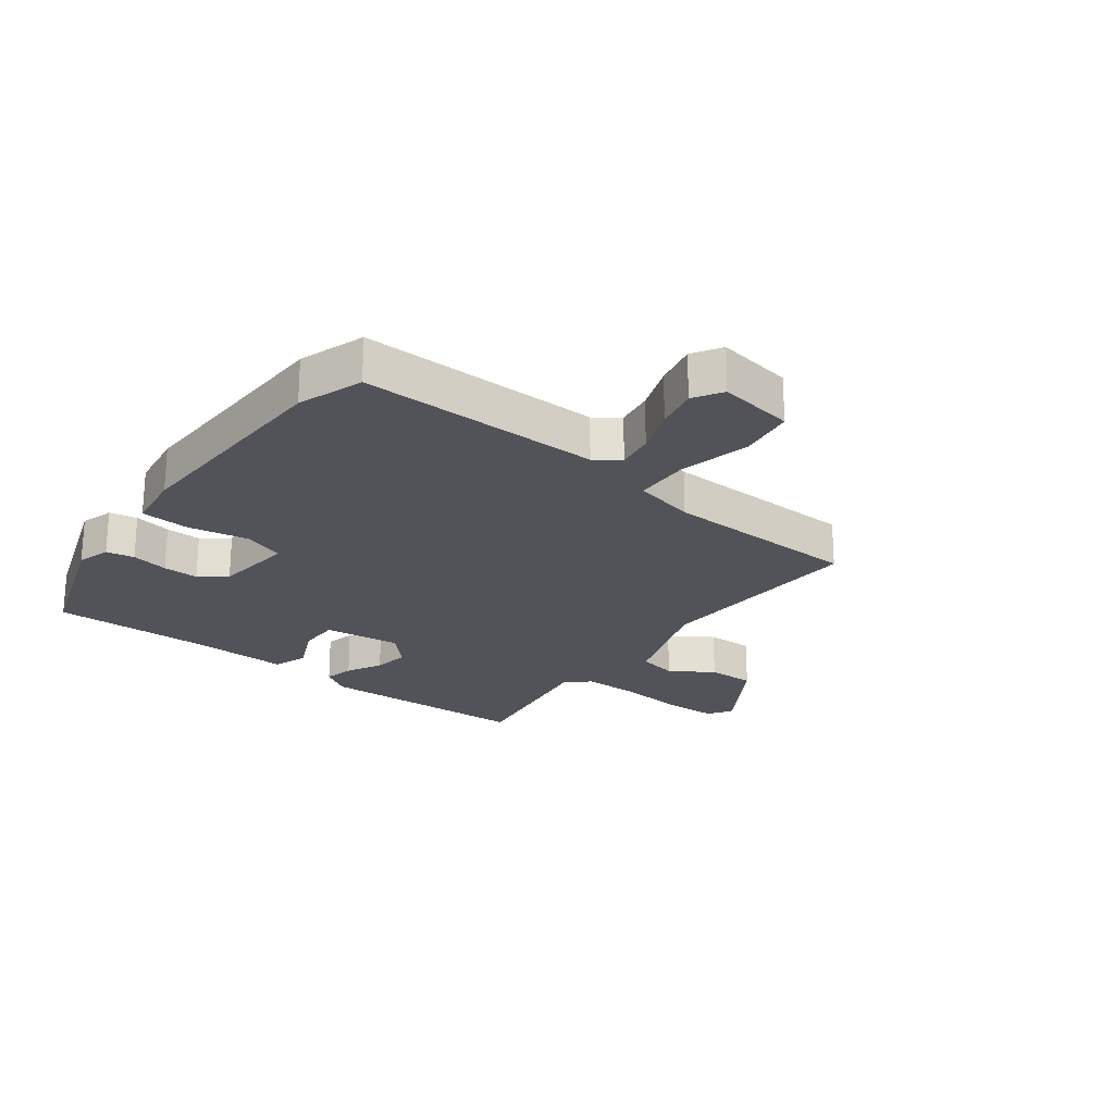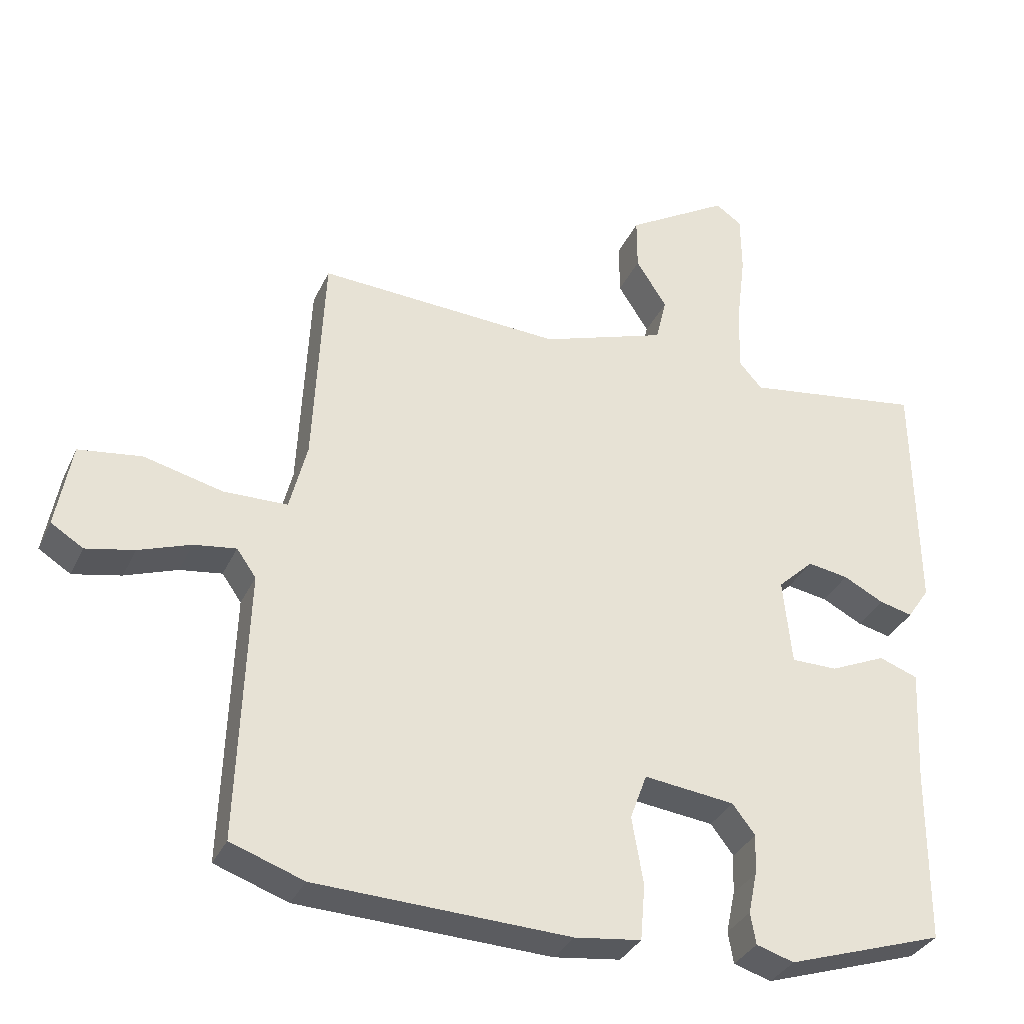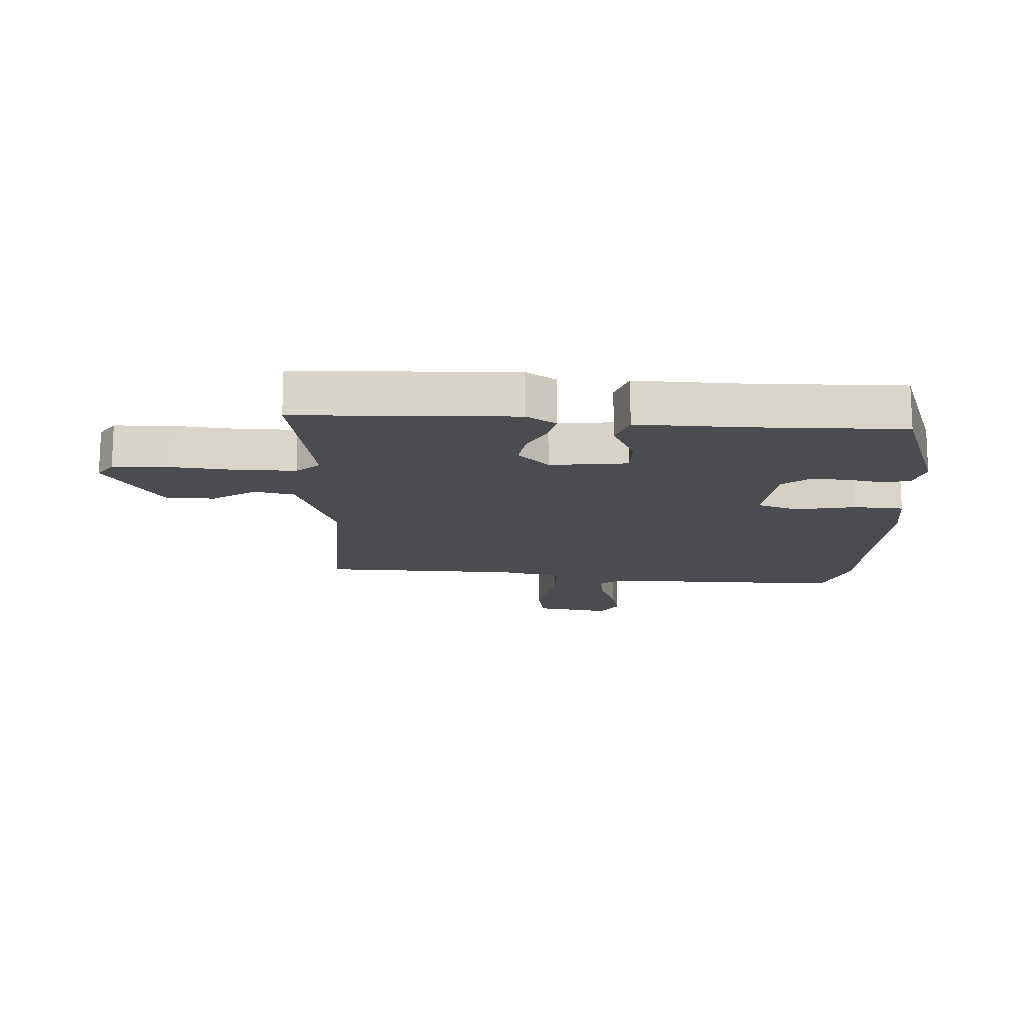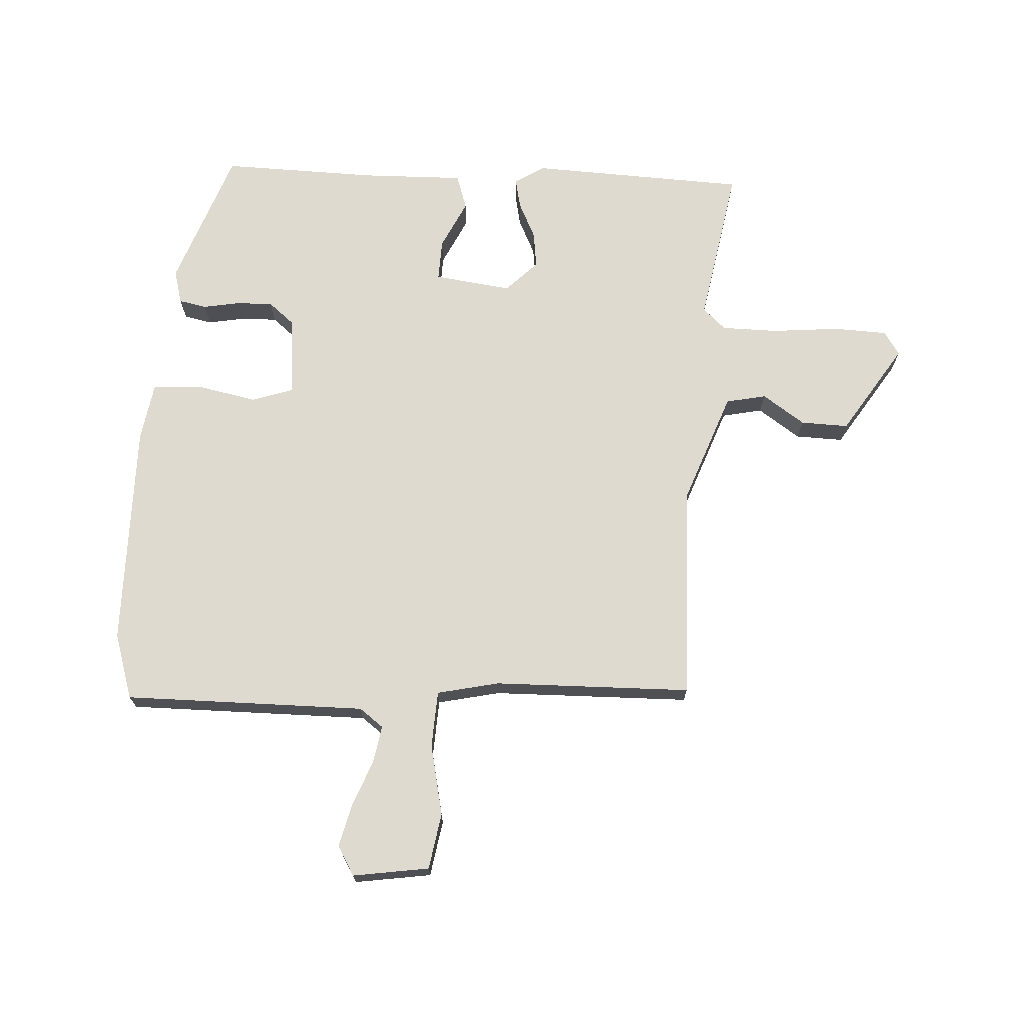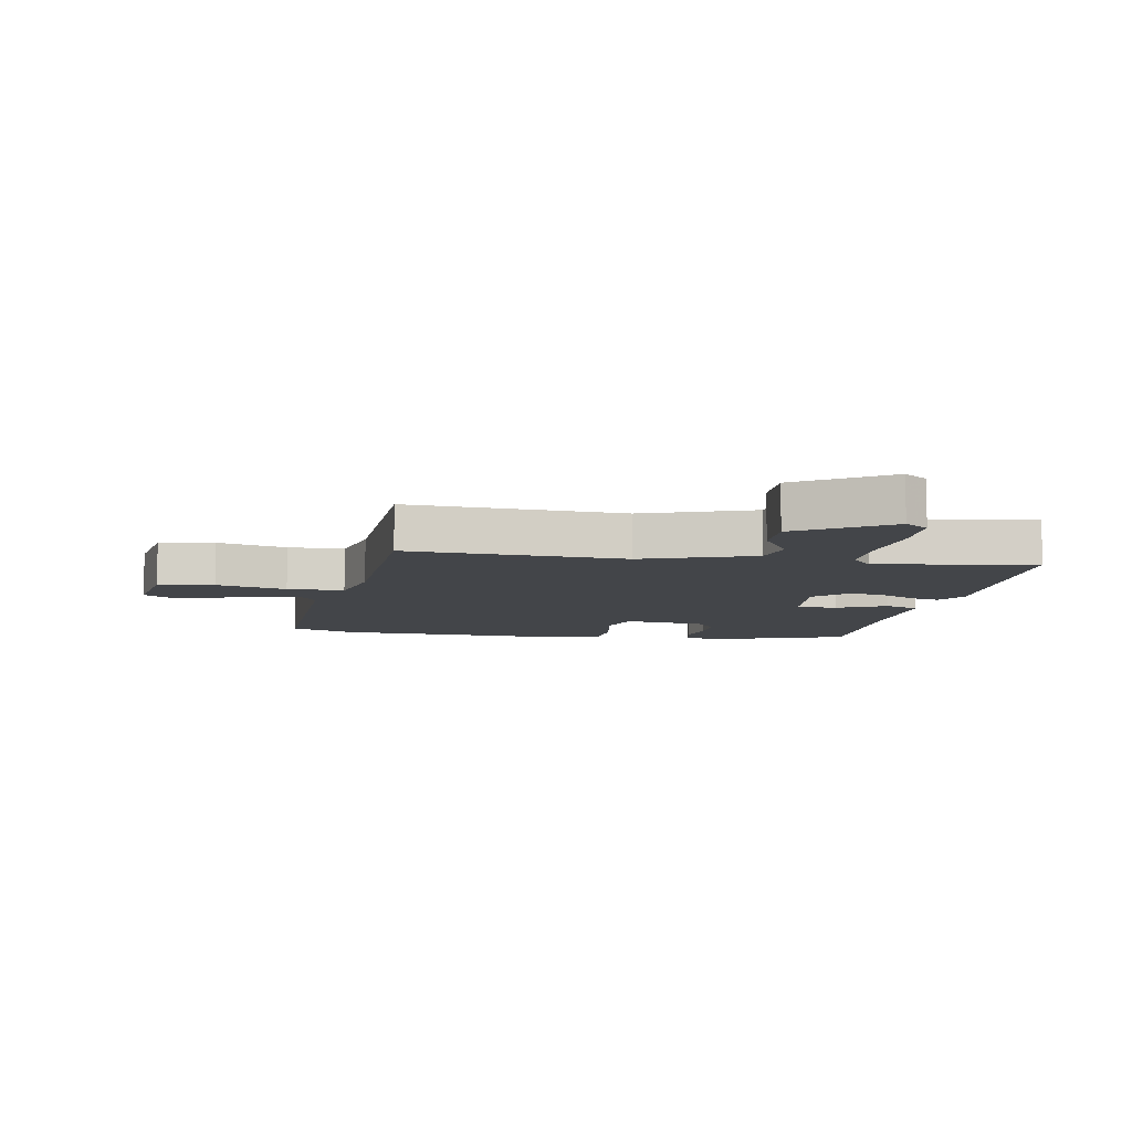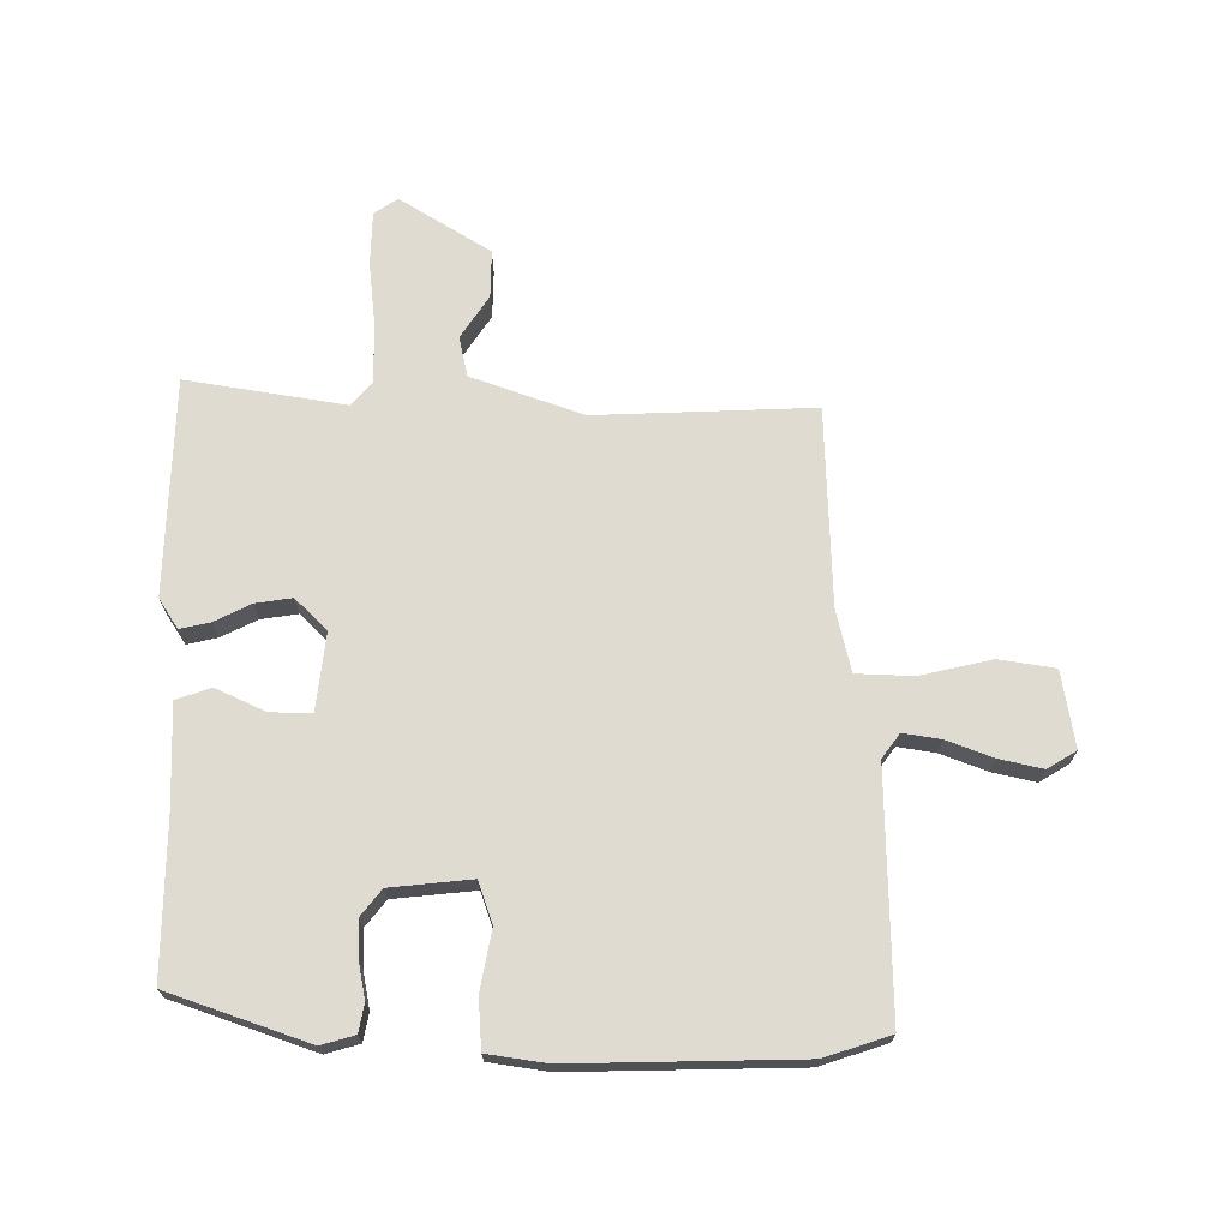
<metadata>
{"format":"obj","ext":"obj","renderer":"f3d","projection":"perspective","resolution":1024,"background":"white","views":[{"elev":-22.7,"azim":-126.4,"up":"+Y"},{"elev":-33.8,"azim":-22.2,"up":"+Z"},{"elev":-14.9,"azim":88.3,"up":"+Y"},{"elev":70.9,"azim":-85.1,"up":"+Y"},{"elev":-8.6,"azim":-9.6,"up":"+Y"},{"elev":70.0,"azim":-178.9,"up":"+Y"}]}
</metadata>
<code>
v -0.454 0.07 0.489
v -0.09 0.07 0.469
v 0.097 0.07 0.532
v 0.113 0.07 0.599
v 0.067 0.07 0.671
v 0.067 0.07 0.751
v 0.22 0.07 0.843
v 0.259 0.07 0.816
v 0.26 0.07 0.726
v 0.246 0.07 0.613
v 0.244 0.07 0.518
v 0.278 0.07 0.479
v 0.544 0.07 0.518
v 0.548 0.07 0.155
v 0.515 0.07 0.106
v 0.465 0.07 0.118
v 0.405 0.07 0.149
v 0.344 0.07 0.159
v 0.29 0.07 0.108
v 0.303 0.07 -0.022
v 0.372 0.07 -0.022
v 0.455 0.07 0.015
v 0.513 0.07 -0.006
v 0.504 0.07 -0.178
v 0.502 0.07 -0.438
v 0.268 0.07 -0.515
v 0.212 0.07 -0.498
v 0.204 0.07 -0.451
v 0.217 0.07 -0.389
v 0.22 0.07 -0.329
v 0.186 0.07 -0.285
v 0.051 0.07 -0.269
v 0.026 0.07 -0.337
v 0.043 0.07 -0.438
v 0.036 0.07 -0.521
v -0.063 0.07 -0.534
v -0.441 0.07 -0.52
v -0.55 0.07 -0.482
v -0.536 0.07 -0.077
v -0.565 0.07 -0.036
v -0.628 0.07 -0.045
v -0.706 0.07 -0.073
v -0.778 0.07 -0.088
v -0.826 0.07 -0.058
v -0.803 0.07 0.069
v -0.709 0.07 0.082
v -0.591 0.07 0.053
v -0.496 0.07 0.055
v -0.47 0.07 0.158
v -0.454 0 0.489
v -0.09 0 0.469
v 0.097 0 0.532
v 0.113 0 0.599
v 0.067 0 0.671
v 0.067 0 0.751
v 0.22 0 0.843
v 0.259 0 0.816
v 0.26 0 0.726
v 0.246 0 0.613
v 0.244 0 0.518
v 0.278 0 0.479
v 0.544 0 0.518
v 0.548 0 0.155
v 0.515 0 0.106
v 0.465 0 0.118
v 0.405 0 0.149
v 0.344 0 0.159
v 0.29 0 0.108
v 0.303 0 -0.022
v 0.372 0 -0.022
v 0.455 0 0.015
v 0.513 0 -0.006
v 0.504 0 -0.178
v 0.502 0 -0.438
v 0.268 0 -0.515
v 0.212 0 -0.498
v 0.204 0 -0.451
v 0.217 0 -0.389
v 0.22 0 -0.329
v 0.186 0 -0.285
v 0.051 0 -0.269
v 0.026 0 -0.337
v 0.043 0 -0.438
v 0.036 0 -0.521
v -0.063 0 -0.534
v -0.441 0 -0.52
v -0.55 0 -0.482
v -0.536 0 -0.077
v -0.565 0 -0.036
v -0.628 0 -0.045
v -0.706 0 -0.073
v -0.778 0 -0.088
v -0.826 0 -0.058
v -0.803 0 0.069
v -0.709 0 0.082
v -0.591 0 0.053
v -0.496 0 0.055
v -0.47 0 0.158
f 45 46 47
f 44 45 47
f 43 44 47
f 42 43 47
f 41 42 47
f 40 41 47 48
f 39 40 48
f 38 39 48
f 37 38 48
f 36 37 48
f 35 36 48
f 34 35 48
f 33 34 48
f 32 33 48 49
f 27 28 29
f 26 27 29
f 25 26 29
f 24 25 29
f 24 29 30
f 23 24 30
f 22 23 30
f 21 22 30
f 20 21 30 31
f 15 16 17
f 14 15 17
f 13 14 17
f 12 13 17
f 11 12 17 18
f 8 9 10
f 7 8 10
f 6 7 10
f 5 6 10
f 4 5 10
f 3 4 10 11
f 11 18 19
f 3 11 19
f 2 3 19
f 31 32 49
f 20 31 49
f 19 20 49
f 2 19 49
f 1 2 49
f 96 95 94
f 96 94 93
f 96 93 92
f 96 92 91
f 96 91 90
f 97 96 90 89
f 97 89 88
f 97 88 87
f 97 87 86
f 97 86 85
f 97 85 84
f 97 84 83
f 97 83 82
f 98 97 82 81
f 78 77 76
f 78 76 75
f 78 75 74
f 78 74 73
f 79 78 73
f 79 73 72
f 79 72 71
f 79 71 70
f 80 79 70 69
f 66 65 64
f 66 64 63
f 66 63 62
f 66 62 61
f 67 66 61 60
f 59 58 57
f 59 57 56
f 59 56 55
f 59 55 54
f 59 54 53
f 60 59 53 52
f 68 67 60
f 68 60 52
f 68 52 51
f 98 81 80
f 98 80 69
f 98 69 68
f 98 68 51
f 98 51 50
f 1 50 51 2
f 2 51 52 3
f 3 52 53 4
f 4 53 54 5
f 5 54 55 6
f 6 55 56 7
f 7 56 57 8
f 8 57 58 9
f 9 58 59 10
f 10 59 60 11
f 11 60 61 12
f 12 61 62 13
f 13 62 63 14
f 14 63 64 15
f 15 64 65 16
f 16 65 66 17
f 17 66 67 18
f 18 67 68 19
f 19 68 69 20
f 20 69 70 21
f 21 70 71 22
f 22 71 72 23
f 23 72 73 24
f 24 73 74 25
f 25 74 75 26
f 26 75 76 27
f 27 76 77 28
f 28 77 78 29
f 29 78 79 30
f 30 79 80 31
f 31 80 81 32
f 32 81 82 33
f 33 82 83 34
f 34 83 84 35
f 35 84 85 36
f 36 85 86 37
f 37 86 87 38
f 38 87 88 39
f 39 88 89 40
f 40 89 90 41
f 41 90 91 42
f 42 91 92 43
f 43 92 93 44
f 44 93 94 45
f 45 94 95 46
f 46 95 96 47
f 47 96 97 48
f 48 97 98 49
f 49 98 50 1

</code>
